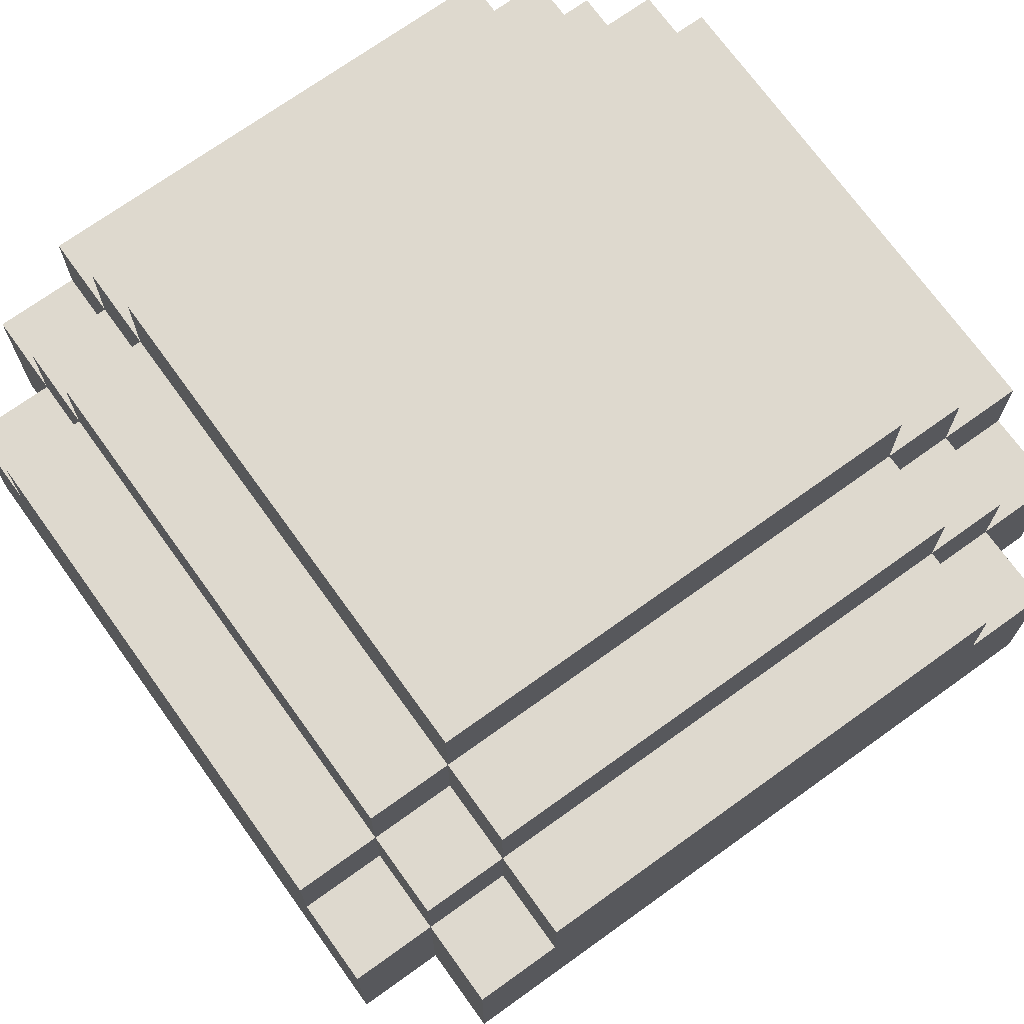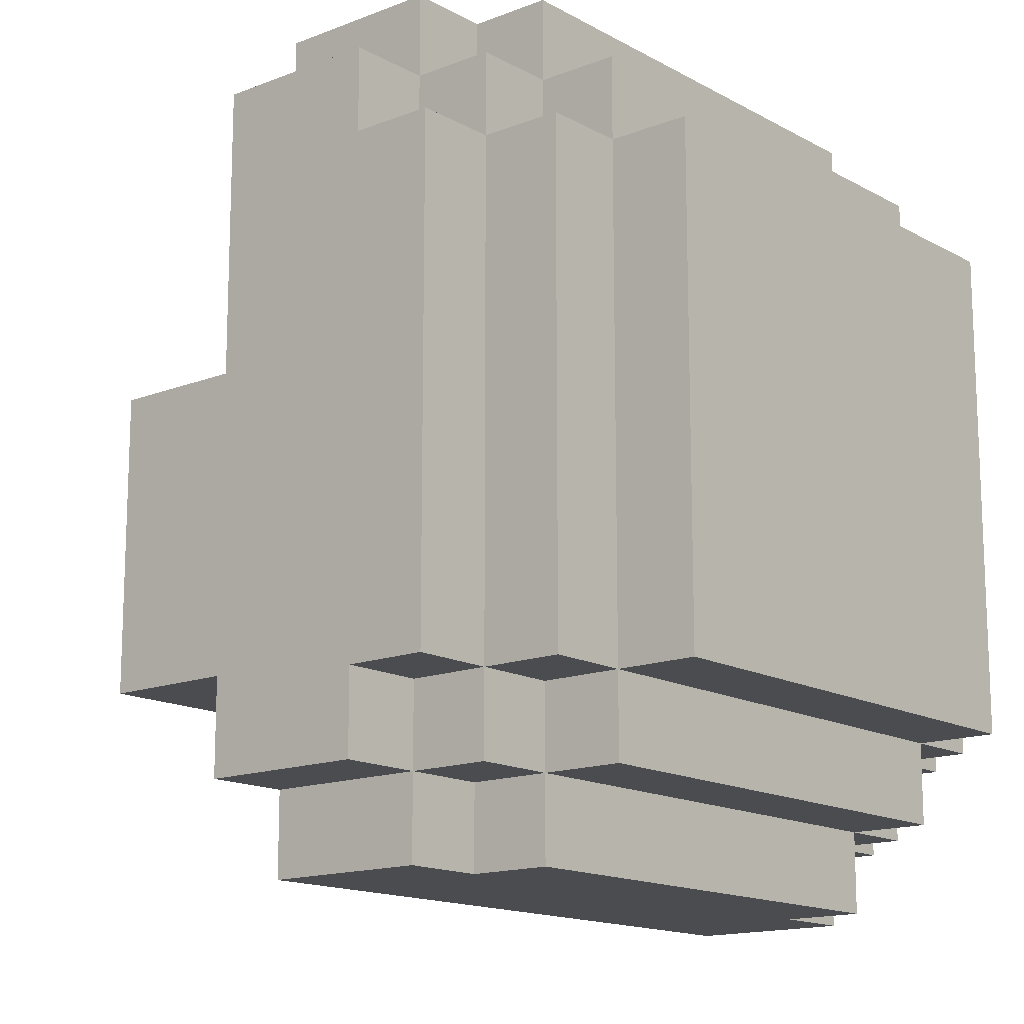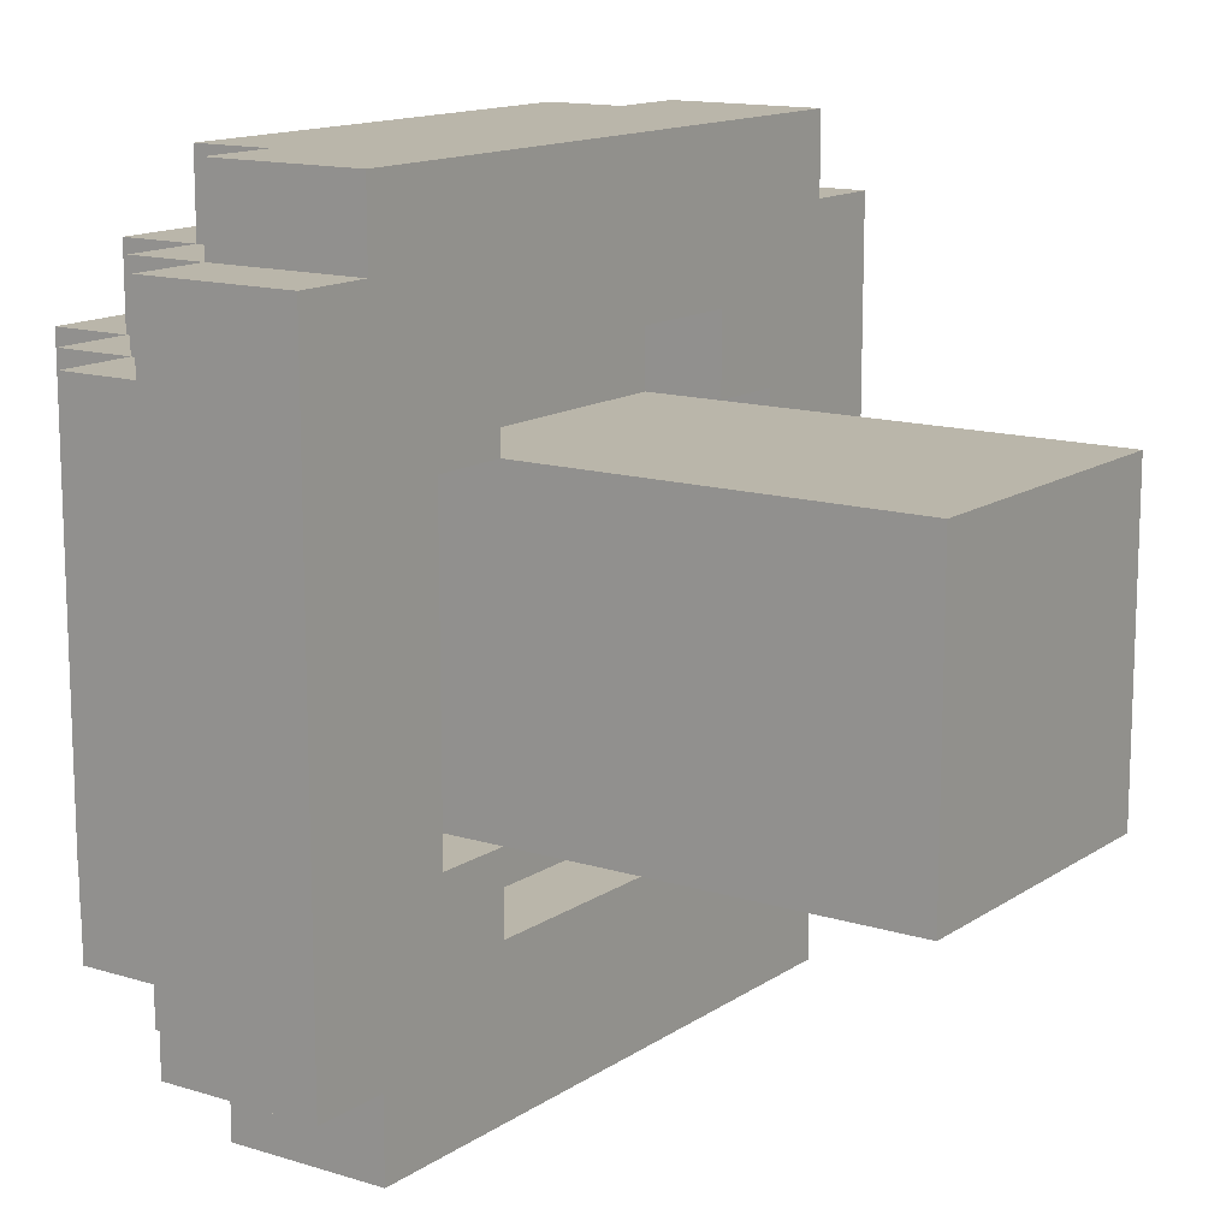
<metadata>
{"format":"obj","ext":"obj","renderer":"f3d","projection":"perspective","resolution":1024,"background":"white","views":[{"elev":71.5,"azim":144.3,"up":"+Y"},{"elev":-14.8,"azim":130.2,"up":"+Z"},{"elev":13.8,"azim":-55.3,"up":"+Z"}]}
</metadata>
<code>
o
v -0.5 0.5 0.4
v -0.5 0.5 -0.2
v -0.5 0.5 -0.3
v -0.5 0.5 -0.4
v -0.5 0.6 0.4
v -0.5 0.6 0.2
v -0.5 0.6 -0.2
v -0.5 0.6 -0.3
v -0.5 0.7 0.4
v -0.5 0.7 0.3
v -0.5 0.7 0
v -0.5 0.7 -0.1
v -0.5 0.7 -0.3
v -0.5 0.7 -0.4
v -0.5 0.8 0.3
v -0.5 0.8 0.2
v -0.5 0.8 0
v -0.5 0.8 -0.1
v -0.5 0.8 -0.3
v -0.4 0.5 0.5
v -0.4 0.5 0.4
v -0.4 0.5 -0.4
v -0.4 0.5 -0.5
v -0.4 0.6 0.4
v -0.4 0.7 0.5
v -0.4 0.7 0.4
v -0.4 0.7 0.3
v -0.4 0.7 -0.3
v -0.4 0.7 -0.4
v -0.4 0.7 -0.5
v -0.4 0.8 0.4
v -0.4 0.8 0.3
v -0.4 0.8 0.2
v -0.4 0.8 0
v -0.4 0.8 -0.1
v -0.4 0.8 -0.3
v -0.4 0.8 -0.4
v -0.4 0.9 0.3
v -0.4 0.9 -0.3
v -0.3 0.7 0.5
v -0.3 0.7 0.4
v -0.3 0.7 -0.4
v -0.3 0.7 -0.5
v -0.3 0.8 0.5
v -0.3 0.8 0.4
v -0.3 0.8 0.3
v -0.3 0.8 -0.3
v -0.3 0.8 -0.4
v -0.3 0.8 -0.5
v -0.3 0.9 0.4
v -0.3 0.9 0.3
v -0.3 0.9 0
v -0.3 0.9 -0.3
v -0.3 0.9 -0.4
v -0.3 1 0.3
v -0.3 1 0
v -0.3 1 -0.3
v -0.2 0 0.2
v -0.2 0 -0.2
v -0.2 0.5 0.2
v -0.2 0.5 -0.2
v -0.2 0.6 0.2
v -0.2 0.6 -0.2
v 0.2 0.5 0.3
v 0.2 0.5 0.2
v 0.2 0.5 -0.2
v 0.2 0.5 -0.3
v 0.2 0.6 0.3
v 0.2 0.6 0.2
v 0.2 0.6 -0.2
v 0.2 0.6 -0.3
v 0.3 0.5 0.2
v 0.3 0.5 -0.2
v 0.3 0.6 0.2
v 0.3 0.6 -0.2
v -0.3 0.5 0.2
v -0.3 0.5 -0.2
v -0.3 0.6 0.2
v -0.3 0.6 -0.2
v -0.2 0.5 0.3
v -0.2 0.5 0.2
v -0.2 0.5 -0.2
v -0.2 0.5 -0.3
v -0.2 0.6 0.3
v -0.2 0.6 0.2
v -0.2 0.6 -0.2
v -0.2 0.6 -0.3
v 0.2 0 0.2
v 0.2 0 -0.2
v 0.2 0.5 0.2
v 0.2 0.5 -0.2
v 0.2 0.6 0.2
v 0.2 0.6 -0.2
v 0.3 0.7 0.5
v 0.3 0.7 0.4
v 0.3 0.7 -0.4
v 0.3 0.7 -0.5
v 0.3 0.8 0.5
v 0.3 0.8 0.4
v 0.3 0.8 0.3
v 0.3 0.8 -0.3
v 0.3 0.8 -0.4
v 0.3 0.8 -0.5
v 0.3 0.9 0.4
v 0.3 0.9 0.3
v 0.3 0.9 0
v 0.3 0.9 -0.2
v 0.3 0.9 -0.3
v 0.3 0.9 -0.4
v 0.3 1 0.3
v 0.3 1 -0.3
v 0.4 0.5 0.5
v 0.4 0.5 0.4
v 0.4 0.5 -0.4
v 0.4 0.5 -0.5
v 0.4 0.6 0.4
v 0.4 0.6 -0.4
v 0.4 0.6 -0.5
v 0.4 0.7 0.5
v 0.4 0.7 0.4
v 0.4 0.7 0.3
v 0.4 0.7 -0.3
v 0.4 0.7 -0.4
v 0.4 0.7 -0.5
v 0.4 0.8 0.4
v 0.4 0.8 0.3
v 0.4 0.8 0
v 0.4 0.8 -0.2
v 0.4 0.8 -0.3
v 0.4 0.8 -0.4
v 0.4 0.9 0.3
v 0.4 0.9 0
v 0.4 0.9 -0.2
v 0.4 0.9 -0.3
v 0.5 0.5 0.4
v 0.5 0.5 -0.4
v 0.5 0.6 0.4
v 0.5 0.6 0.3
v 0.5 0.6 -0.3
v 0.5 0.6 -0.4
v 0.5 0.7 0.4
v 0.5 0.7 0.3
v 0.5 0.7 -0.3
v 0.5 0.7 -0.4
v 0.5 0.8 0.3
v 0.5 0.8 -0.3
v -0.4 0.5 0.5
v -0.4 0.7 0.5
v -0.3 0.7 0.5
v -0.3 0.8 0.5
v -0.2 0.5 0.5
v -0.2 0.6 0.5
v -0.1 0.5 0.5
v -0.1 0.6 0.5
v 0.2 0.7 0.5
v 0.2 0.8 0.5
v 0.3 0.7 0.5
v 0.3 0.8 0.5
v 0.4 0.5 0.5
v 0.4 0.7 0.5
v -0.5 0.5 0.4
v -0.5 0.6 0.4
v -0.5 0.7 0.4
v -0.4 0.5 0.4
v -0.4 0.6 0.4
v -0.4 0.7 0.4
v -0.4 0.8 0.4
v -0.3 0.7 0.4
v -0.3 0.8 0.4
v -0.3 0.9 0.4
v -0.1 0.8 0.4
v -0.1 0.9 0.4
v 0.1 0.8 0.4
v 0.1 0.9 0.4
v 0.2 0.8 0.4
v 0.3 0.7 0.4
v 0.3 0.8 0.4
v 0.3 0.9 0.4
v 0.4 0.5 0.4
v 0.4 0.6 0.4
v 0.4 0.7 0.4
v 0.4 0.8 0.4
v 0.5 0.5 0.4
v 0.5 0.6 0.4
v 0.5 0.7 0.4
v -0.5 0.7 0.3
v -0.5 0.8 0.3
v -0.4 0.7 0.3
v -0.4 0.8 0.3
v -0.4 0.9 0.3
v -0.3 0.8 0.3
v -0.3 0.9 0.3
v -0.3 1 0.3
v -0.1 0.9 0.3
v -0.1 1 0.3
v 0.1 0.9 0.3
v 0.1 1 0.3
v 0.3 0.8 0.3
v 0.3 0.9 0.3
v 0.3 1 0.3
v 0.4 0.7 0.3
v 0.4 0.8 0.3
v 0.4 0.9 0.3
v 0.5 0.7 0.3
v 0.5 0.8 0.3
v -0.2 0 0.2
v -0.2 0.5 0.2
v -0.2 0.6 0.2
v 0.2 0 0.2
v 0.2 0.5 0.2
v 0.2 0.6 0.2
v -0.3 0.5 -0.2
v -0.3 0.6 -0.2
v -0.2 0.5 -0.2
v -0.2 0.6 -0.2
v 0.2 0.5 -0.2
v 0.2 0.6 -0.2
v 0.3 0.5 -0.2
v 0.3 0.6 -0.2
v -0.2 0.5 -0.3
v -0.2 0.6 -0.3
v 0.2 0.5 -0.3
v 0.2 0.6 -0.3
v -0.2 0.5 0.3
v -0.2 0.6 0.3
v 0.2 0.5 0.3
v 0.2 0.6 0.3
v -0.3 0.5 0.2
v -0.3 0.6 0.2
v -0.2 0.5 0.2
v -0.2 0.6 0.2
v 0.2 0.5 0.2
v 0.2 0.6 0.2
v 0.3 0.5 0.2
v 0.3 0.6 0.2
v -0.2 0 -0.2
v -0.2 0.5 -0.2
v -0.2 0.6 -0.2
v 0.2 0 -0.2
v 0.2 0.5 -0.2
v 0.2 0.6 -0.2
v -0.5 0.7 -0.3
v -0.5 0.8 -0.3
v -0.4 0.7 -0.3
v -0.4 0.8 -0.3
v -0.4 0.9 -0.3
v -0.3 0.8 -0.3
v -0.3 0.9 -0.3
v -0.3 1 -0.3
v -0.2 0.9 -0.3
v -0.2 1 -0.3
v -0.1 0.9 -0.3
v 0 0.9 -0.3
v 0.3 0.8 -0.3
v 0.3 0.9 -0.3
v 0.3 1 -0.3
v 0.4 0.7 -0.3
v 0.4 0.8 -0.3
v 0.4 0.9 -0.3
v 0.5 0.7 -0.3
v 0.5 0.8 -0.3
v -0.5 0.5 -0.4
v -0.5 0.7 -0.4
v -0.4 0.5 -0.4
v -0.4 0.7 -0.4
v -0.4 0.8 -0.4
v -0.3 0.7 -0.4
v -0.3 0.8 -0.4
v -0.3 0.9 -0.4
v -0.1 0.8 -0.4
v -0.1 0.9 -0.4
v 0 0.8 -0.4
v 0 0.9 -0.4
v 0.3 0.7 -0.4
v 0.3 0.8 -0.4
v 0.3 0.9 -0.4
v 0.4 0.5 -0.4
v 0.4 0.6 -0.4
v 0.4 0.7 -0.4
v 0.4 0.8 -0.4
v 0.5 0.5 -0.4
v 0.5 0.6 -0.4
v 0.5 0.7 -0.4
v -0.4 0.5 -0.5
v -0.4 0.7 -0.5
v -0.3 0.5 -0.5
v -0.3 0.6 -0.5
v -0.3 0.7 -0.5
v -0.3 0.8 -0.5
v -0.2 0.5 -0.5
v -0.2 0.6 -0.5
v 0.3 0.6 -0.5
v 0.3 0.7 -0.5
v 0.3 0.8 -0.5
v 0.4 0.5 -0.5
v 0.4 0.6 -0.5
v 0.4 0.7 -0.5
v -0.2 0 0.2
v 0.2 0 0.2
v -0.2 0 -0.2
v 0.2 0 -0.2
v -0.4 0.5 0.5
v -0.2 0.5 0.5
v -0.1 0.5 0.5
v 0.4 0.5 0.5
v -0.5 0.5 0.4
v -0.4 0.5 0.4
v -0.3 0.5 0.4
v -0.2 0.5 0.4
v -0.1 0.5 0.4
v 0.3 0.5 0.4
v 0.4 0.5 0.4
v 0.5 0.5 0.4
v -0.4 0.5 0.3
v -0.3 0.5 0.3
v -0.2 0.5 0.3
v 0.2 0.5 0.3
v 0.3 0.5 0.3
v 0.4 0.5 0.3
v -0.3 0.5 0.2
v -0.2 0.5 0.2
v 0.2 0.5 0.2
v 0.3 0.5 0.2
v -0.5 0.5 -0.2
v -0.4 0.5 -0.2
v -0.3 0.5 -0.2
v -0.2 0.5 -0.2
v 0.2 0.5 -0.2
v 0.3 0.5 -0.2
v -0.5 0.5 -0.3
v -0.4 0.5 -0.3
v -0.3 0.5 -0.3
v -0.2 0.5 -0.3
v 0.2 0.5 -0.3
v 0.3 0.5 -0.3
v 0.4 0.5 -0.3
v -0.5 0.5 -0.4
v -0.4 0.5 -0.4
v -0.3 0.5 -0.4
v -0.2 0.5 -0.4
v 0.3 0.5 -0.4
v 0.4 0.5 -0.4
v 0.5 0.5 -0.4
v -0.4 0.5 -0.5
v -0.3 0.5 -0.5
v -0.2 0.5 -0.5
v 0.4 0.5 -0.5
v -0.2 0.6 0.3
v 0.2 0.6 0.3
v -0.3 0.6 0.2
v -0.2 0.6 0.2
v 0.2 0.6 0.2
v 0.3 0.6 0.2
v -0.3 0.6 -0.2
v -0.2 0.6 -0.2
v 0.2 0.6 -0.2
v 0.3 0.6 -0.2
v -0.2 0.6 -0.3
v 0.2 0.6 -0.3
v -0.4 0.7 0.5
v -0.3 0.7 0.5
v 0.3 0.7 0.5
v 0.4 0.7 0.5
v -0.5 0.7 0.4
v -0.4 0.7 0.4
v -0.3 0.7 0.4
v 0.3 0.7 0.4
v 0.4 0.7 0.4
v 0.5 0.7 0.4
v -0.5 0.7 0.3
v -0.4 0.7 0.3
v 0.4 0.7 0.3
v 0.5 0.7 0.3
v -0.5 0.7 -0.3
v -0.4 0.7 -0.3
v 0.4 0.7 -0.3
v 0.5 0.7 -0.3
v -0.5 0.7 -0.4
v -0.4 0.7 -0.4
v -0.3 0.7 -0.4
v 0.3 0.7 -0.4
v 0.4 0.7 -0.4
v 0.5 0.7 -0.4
v -0.4 0.7 -0.5
v -0.3 0.7 -0.5
v 0.3 0.7 -0.5
v 0.4 0.7 -0.5
v -0.3 0.8 0.5
v 0.2 0.8 0.5
v 0.3 0.8 0.5
v -0.4 0.8 0.4
v -0.3 0.8 0.4
v -0.1 0.8 0.4
v 0.1 0.8 0.4
v 0.2 0.8 0.4
v 0.3 0.8 0.4
v 0.4 0.8 0.4
v -0.5 0.8 0.3
v -0.4 0.8 0.3
v -0.3 0.8 0.3
v 0.3 0.8 0.3
v 0.4 0.8 0.3
v 0.5 0.8 0.3
v -0.5 0.8 0.2
v -0.4 0.8 0.2
v -0.5 0.8 0
v -0.4 0.8 0
v 0.4 0.8 0
v -0.5 0.8 -0.1
v -0.4 0.8 -0.1
v 0.4 0.8 -0.2
v -0.5 0.8 -0.3
v -0.4 0.8 -0.3
v -0.3 0.8 -0.3
v 0.3 0.8 -0.3
v 0.4 0.8 -0.3
v 0.5 0.8 -0.3
v -0.4 0.8 -0.4
v -0.3 0.8 -0.4
v -0.1 0.8 -0.4
v 0 0.8 -0.4
v 0.3 0.8 -0.4
v 0.4 0.8 -0.4
v -0.3 0.8 -0.5
v 0.3 0.8 -0.5
v -0.3 0.9 0.4
v -0.1 0.9 0.4
v 0.1 0.9 0.4
v 0.3 0.9 0.4
v -0.4 0.9 0.3
v -0.3 0.9 0.3
v -0.1 0.9 0.3
v 0.1 0.9 0.3
v 0.3 0.9 0.3
v 0.4 0.9 0.3
v -0.3 0.9 0
v 0.3 0.9 0
v 0.4 0.9 0
v 0.3 0.9 -0.2
v 0.4 0.9 -0.2
v -0.4 0.9 -0.3
v -0.3 0.9 -0.3
v -0.2 0.9 -0.3
v -0.1 0.9 -0.3
v 0 0.9 -0.3
v 0.3 0.9 -0.3
v 0.4 0.9 -0.3
v -0.3 0.9 -0.4
v -0.1 0.9 -0.4
v 0 0.9 -0.4
v 0.3 0.9 -0.4
v -0.3 1 0.3
v -0.1 1 0.3
v 0.1 1 0.3
v 0.3 1 0.3
v -0.1 1 0.2
v 0.1 1 0.2
v 0.1 1 0.1
v 0.2 1 0.1
v -0.3 1 0
v -0.1 1 0
v 0.1 1 0
v 0.2 1 0
v -0.2 1 -0.2
v -0.1 1 -0.2
v -0.3 1 -0.3
v -0.2 1 -0.3
v 0.3 1 -0.3
f 5 2 1
f 6 2 5
f 7 3 2
f 7 2 6
f 8 4 3
f 8 3 7
f 9 6 5
f 10 6 9
f 11 7 6
f 11 8 7
f 12 8 11
f 13 4 8
f 13 8 12
f 14 4 13
f 15 6 10
f 16 11 6
f 16 6 15
f 17 12 11
f 17 11 16
f 18 13 12
f 18 12 17
f 19 13 18
f 24 21 20
f 25 24 20
f 26 24 25
f 29 23 22
f 30 23 29
f 31 27 26
f 32 27 31
f 36 29 28
f 37 29 36
f 38 35 34
f 38 36 35
f 38 33 32
f 38 34 33
f 39 36 38
f 44 41 40
f 45 41 44
f 48 43 42
f 49 43 48
f 50 46 45
f 51 46 50
f 53 48 47
f 54 48 53
f 55 52 51
f 56 53 52
f 56 52 55
f 57 53 56
f 60 59 58
f 61 59 60
f 62 61 60
f 63 61 62
f 68 65 64
f 69 65 68
f 70 67 66
f 71 67 70
f 74 73 72
f 75 73 74
f 76 77 78
f 78 77 79
f 80 81 84
f 84 81 85
f 82 83 86
f 86 83 87
f 88 89 90
f 90 89 91
f 90 91 92
f 92 91 93
f 94 95 98
f 98 95 99
f 96 97 102
f 102 97 103
f 99 100 104
f 104 100 105
f 101 102 108
f 108 102 109
f 106 107 110
f 107 108 110
f 105 106 110
f 110 108 111
f 112 113 116
f 114 115 117
f 117 115 118
f 112 116 119
f 119 116 120
f 117 118 123
f 123 118 124
f 120 121 125
f 125 121 126
f 122 123 129
f 129 123 130
f 126 127 131
f 127 128 132
f 131 127 132
f 128 129 133
f 132 128 133
f 133 129 134
f 135 136 137
f 137 136 138
f 138 136 139
f 139 136 140
f 137 138 141
f 138 139 142
f 141 138 142
f 139 140 143
f 142 139 143
f 143 140 144
f 142 143 145
f 145 143 146
f 149 148 147
f 151 149 147
f 151 150 149
f 152 150 151
f 153 152 151
f 154 150 152
f 154 152 153
f 155 154 153
f 155 150 154
f 156 150 155
f 157 155 153
f 157 156 155
f 158 156 157
f 159 157 153
f 160 157 159
f 164 162 161
f 165 163 162
f 165 162 164
f 166 163 165
f 168 167 166
f 169 167 168
f 171 170 169
f 172 170 171
f 173 172 171
f 174 172 173
f 175 174 173
f 177 174 175
f 178 174 177
f 181 177 176
f 182 177 181
f 183 180 179
f 184 181 180
f 184 180 183
f 185 181 184
f 188 187 186
f 189 187 188
f 191 190 189
f 192 190 191
f 194 193 192
f 195 193 194
f 196 195 194
f 197 195 196
f 199 197 196
f 200 197 199
f 202 199 198
f 203 199 202
f 204 202 201
f 205 202 204
f 209 207 206
f 209 208 207
f 210 208 209
f 211 208 210
f 214 213 212
f 215 213 214
f 218 217 216
f 219 217 218
f 222 221 220
f 223 221 222
f 224 225 226
f 226 225 227
f 228 229 230
f 230 229 231
f 232 233 234
f 234 233 235
f 236 237 239
f 237 238 239
f 239 238 240
f 240 238 241
f 242 243 244
f 244 243 245
f 245 246 247
f 247 246 248
f 248 249 250
f 250 249 251
f 250 251 252
f 252 251 253
f 253 251 255
f 255 251 256
f 254 255 258
f 258 255 259
f 257 258 260
f 260 258 261
f 262 263 264
f 264 263 265
f 265 266 267
f 267 266 268
f 268 269 270
f 270 269 271
f 270 271 272
f 272 271 273
f 272 273 275
f 275 273 276
f 274 275 279
f 279 275 280
f 277 278 281
f 278 279 282
f 281 278 282
f 282 279 283
f 284 285 286
f 286 285 287
f 287 285 288
f 286 287 290
f 288 289 291
f 290 287 291
f 287 288 291
f 290 291 292
f 291 289 292
f 292 289 293
f 293 289 294
f 290 292 295
f 292 293 296
f 295 292 296
f 296 293 297
f 300 299 298
f 301 299 300
f 307 303 302
f 308 303 307
f 309 304 303
f 309 303 308
f 310 305 304
f 310 304 309
f 311 305 310
f 312 305 311
f 314 308 307
f 314 307 306
f 315 309 308
f 315 308 314
f 315 310 309
f 315 311 310
f 316 311 315
f 317 311 316
f 318 313 312
f 318 311 317
f 318 312 311
f 319 313 318
f 320 316 315
f 320 315 314
f 321 316 320
f 322 319 318
f 322 318 317
f 323 319 322
f 324 314 306
f 325 320 314
f 325 314 324
f 326 320 325
f 329 319 323
f 330 325 324
f 331 327 326
f 331 325 330
f 331 326 325
f 332 327 331
f 333 327 332
f 334 329 328
f 335 319 329
f 335 329 334
f 336 313 319
f 336 319 335
f 337 331 330
f 337 332 331
f 338 332 337
f 339 335 334
f 339 332 338
f 339 333 332
f 339 334 333
f 340 335 339
f 341 336 335
f 341 335 340
f 342 313 336
f 342 336 341
f 343 313 342
f 344 339 338
f 345 340 339
f 345 339 344
f 346 341 340
f 346 340 345
f 346 342 341
f 347 342 346
f 351 349 348
f 352 349 351
f 354 351 350
f 355 351 354
f 356 353 352
f 357 353 356
f 358 356 355
f 359 356 358
f 360 361 365
f 365 361 366
f 362 363 367
f 367 363 368
f 364 365 370
f 370 365 371
f 368 369 372
f 372 369 373
f 374 375 378
f 378 375 379
f 376 377 382
f 382 377 383
f 379 380 384
f 384 380 385
f 381 382 386
f 386 382 387
f 388 389 392
f 392 389 393
f 393 389 394
f 389 390 395
f 394 389 395
f 395 390 396
f 391 392 399
f 399 392 400
f 396 397 401
f 401 397 402
f 398 399 404
f 404 399 405
f 404 405 406
f 406 405 407
f 402 403 408
f 406 407 409
f 409 407 410
f 408 403 411
f 409 410 412
f 412 410 413
f 411 403 416
f 416 403 417
f 413 414 418
f 418 414 419
f 415 416 422
f 422 416 423
f 420 421 424
f 421 422 424
f 419 420 424
f 424 422 425
f 426 427 431
f 427 428 432
f 431 427 432
f 428 429 433
f 432 428 433
f 433 429 434
f 430 431 436
f 434 435 437
f 437 435 438
f 437 438 439
f 439 438 440
f 430 436 441
f 441 436 442
f 439 440 446
f 446 440 447
f 442 443 448
f 443 444 448
f 444 445 449
f 448 444 449
f 445 446 450
f 449 445 450
f 450 446 451
f 452 453 456
f 453 454 456
f 454 455 457
f 456 454 457
f 456 457 458
f 457 455 458
f 458 455 459
f 452 456 460
f 456 458 460
f 460 458 461
f 458 459 462
f 461 458 462
f 459 455 463
f 462 459 463
f 460 461 464
f 461 462 465
f 464 461 465
f 462 463 465
f 460 464 466
f 464 465 467
f 466 464 467
f 465 463 468
f 467 465 468
f 463 455 468

</code>
